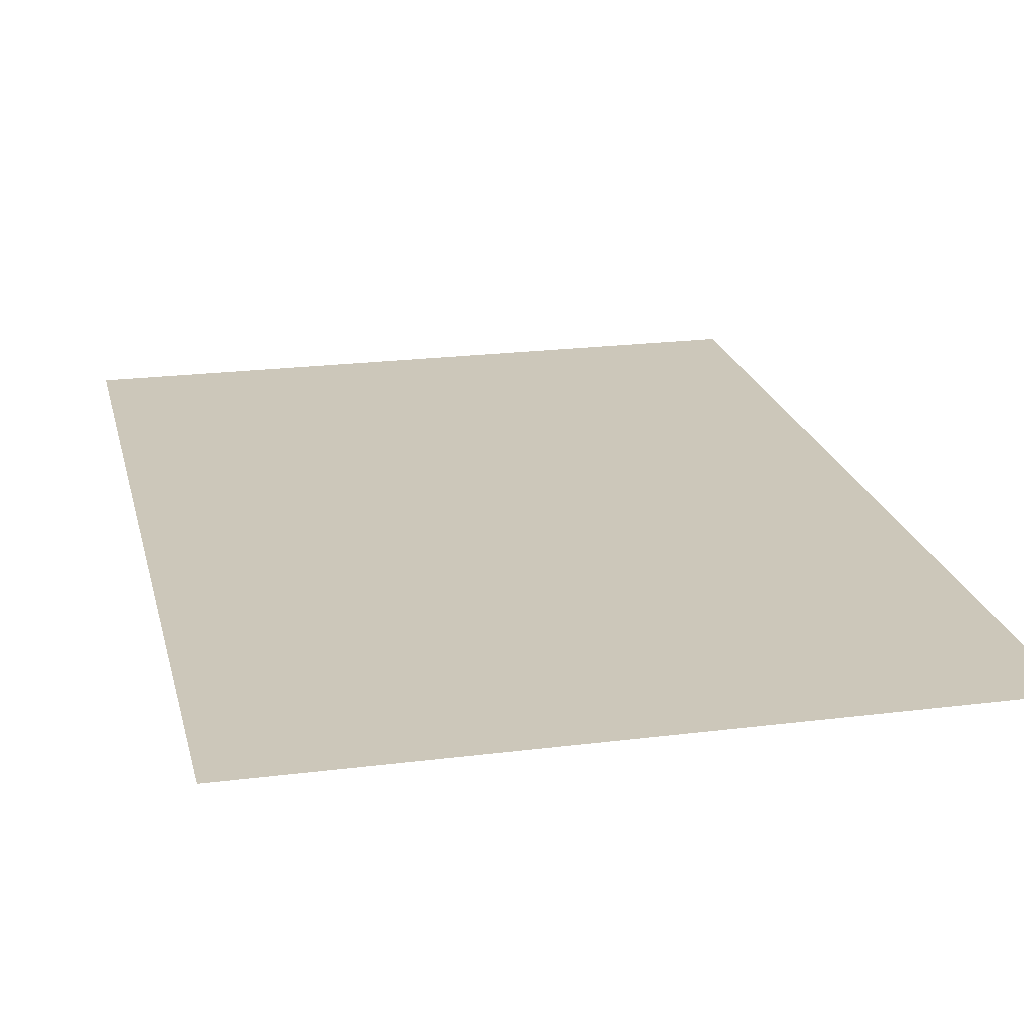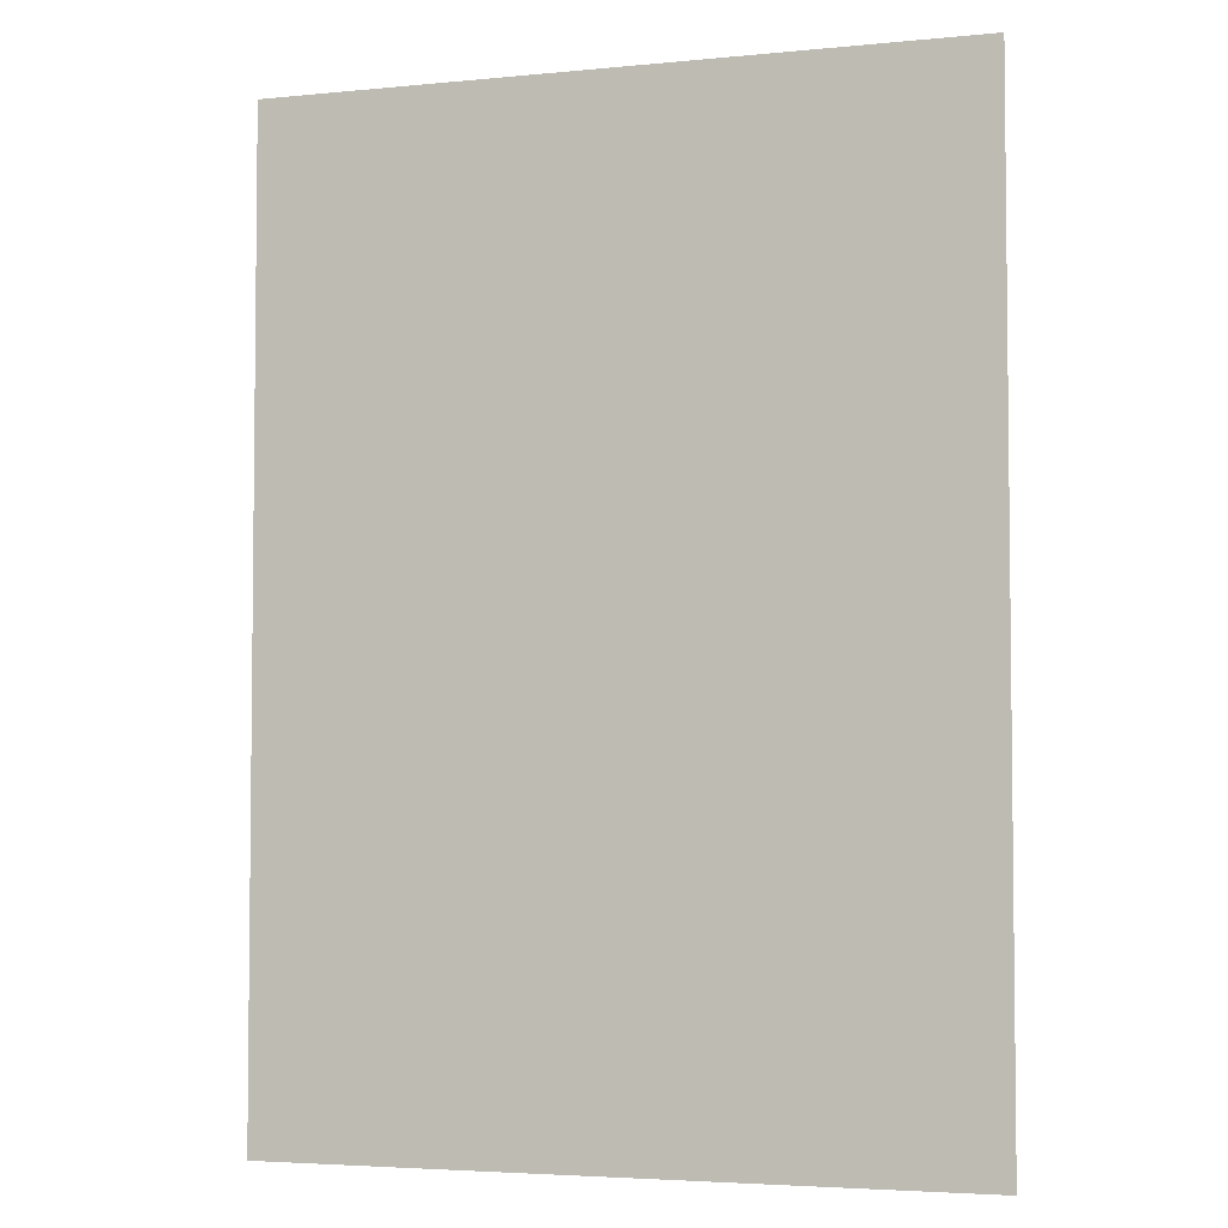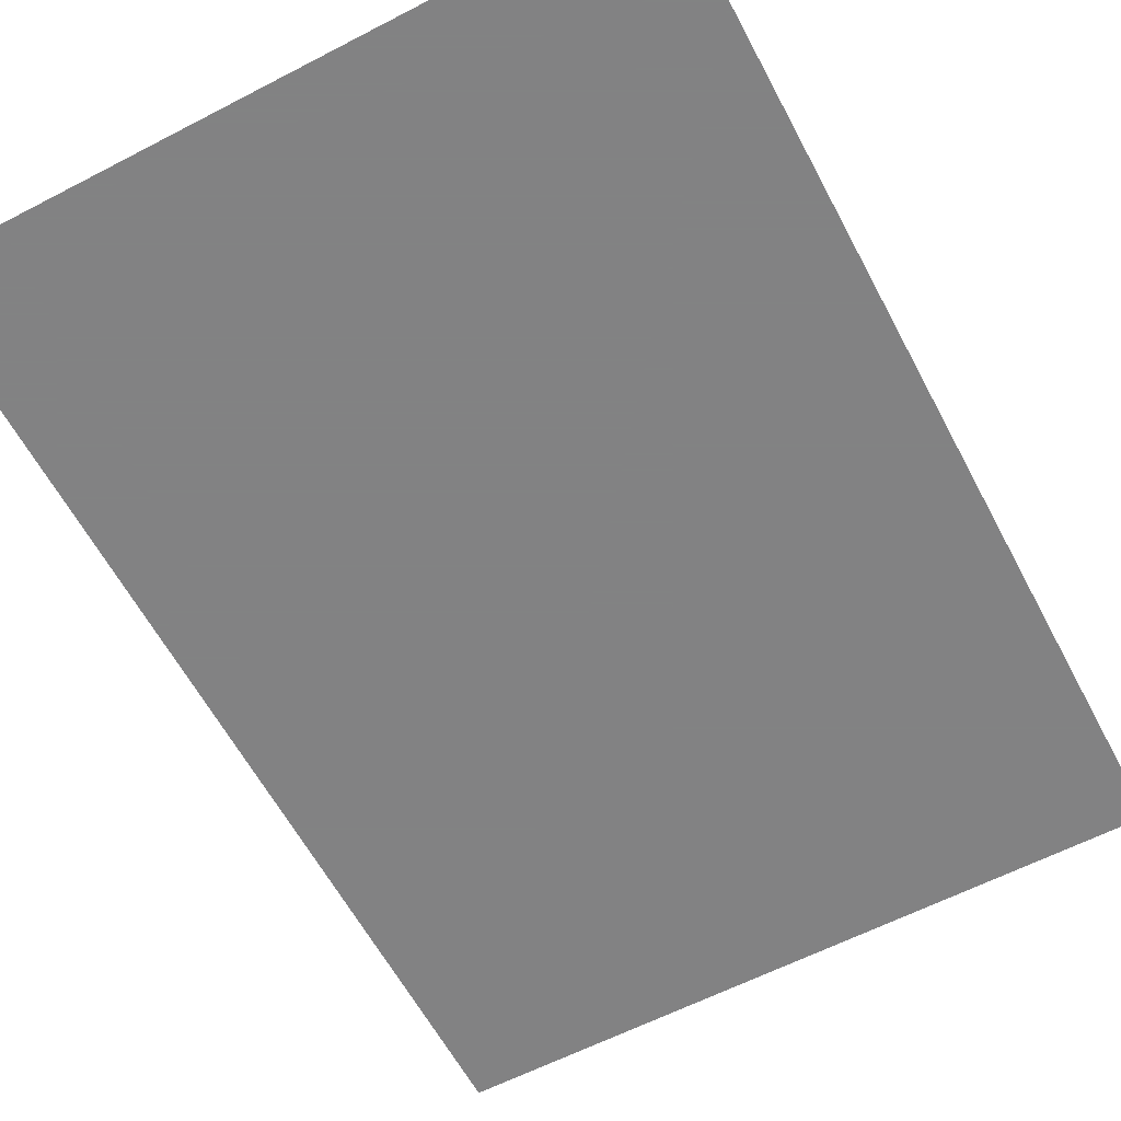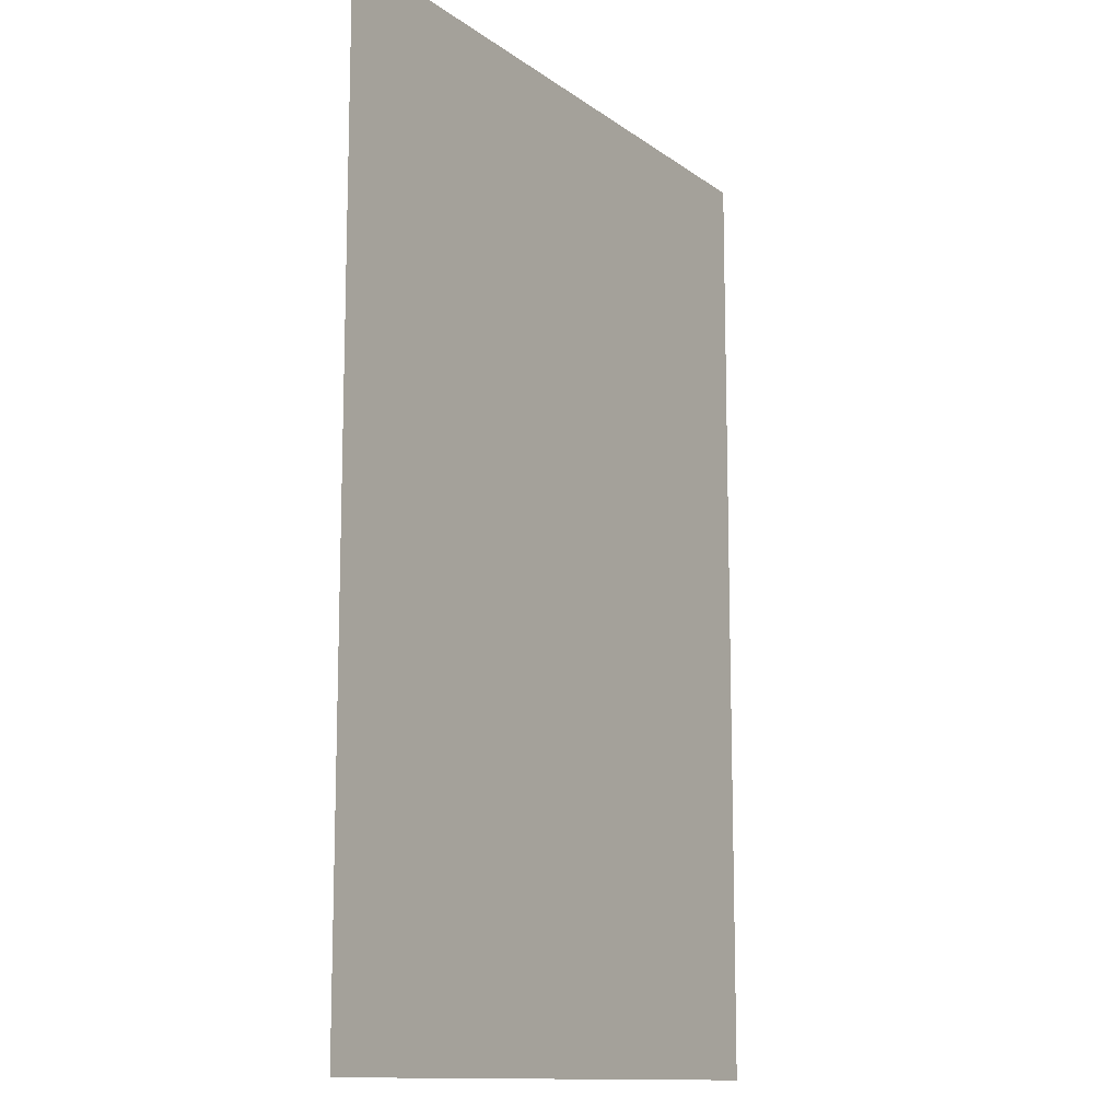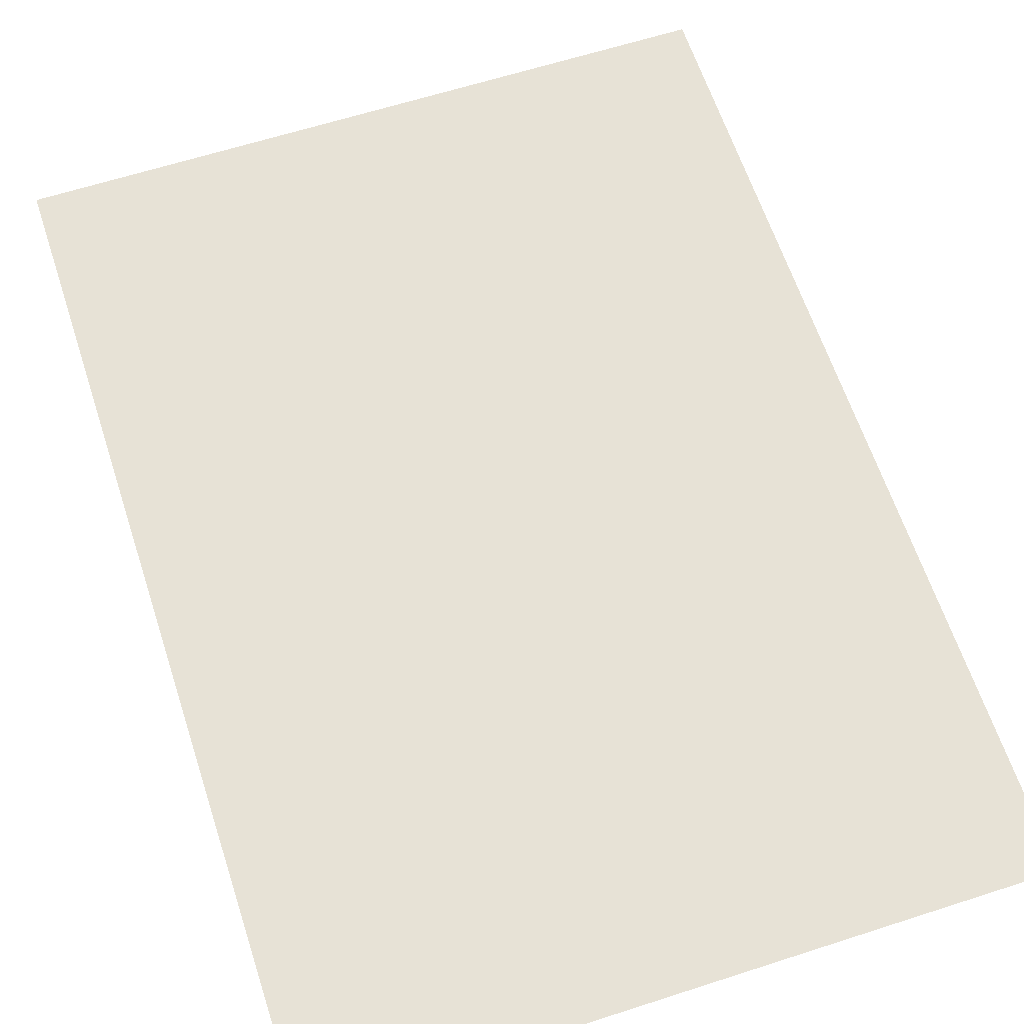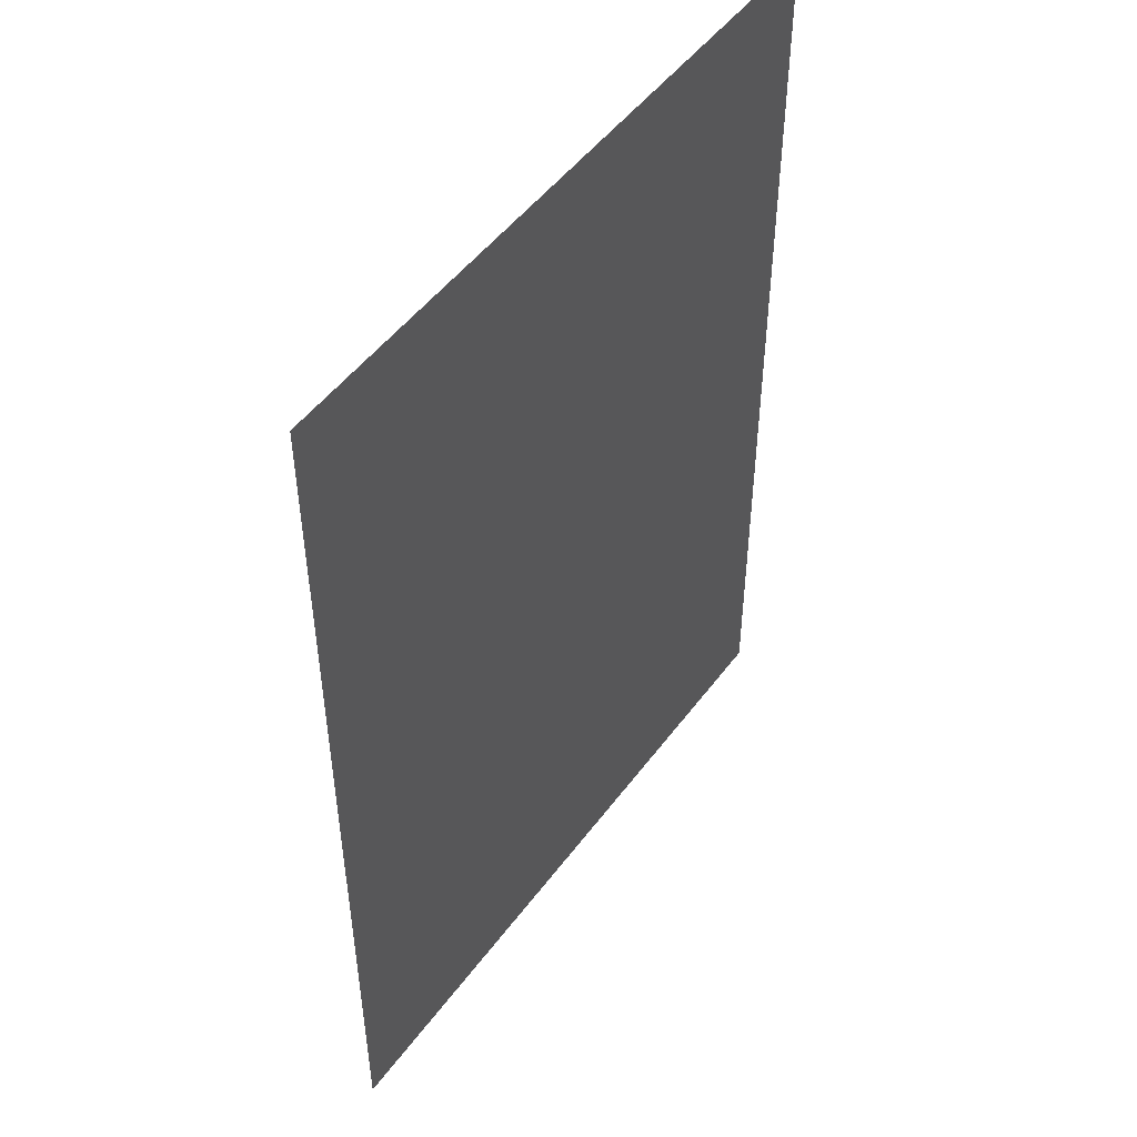
<metadata>
{"format":"obj","ext":"obj","renderer":"f3d","projection":"perspective","resolution":1024,"background":"white","views":[{"elev":21.3,"azim":167.3,"up":"+Z"},{"elev":-4.1,"azim":17.9,"up":"+Y"},{"elev":-60.9,"azim":27.9,"up":"+Z"},{"elev":-12.4,"azim":121.8,"up":"+Y"},{"elev":63.0,"azim":-18.1,"up":"+Z"},{"elev":49.6,"azim":-54.9,"up":"+Y"}]}
</metadata>
<code>
g [legL pt1] leg1 pt1
v -0.15 -0.21 0
v -0.15 0.21 0
v 0.15 0.21 0
v 0.15 -0.21 0
g [legL pt1] leg1 pt1_0
f 1 4 2
f 2 4 3

</code>
